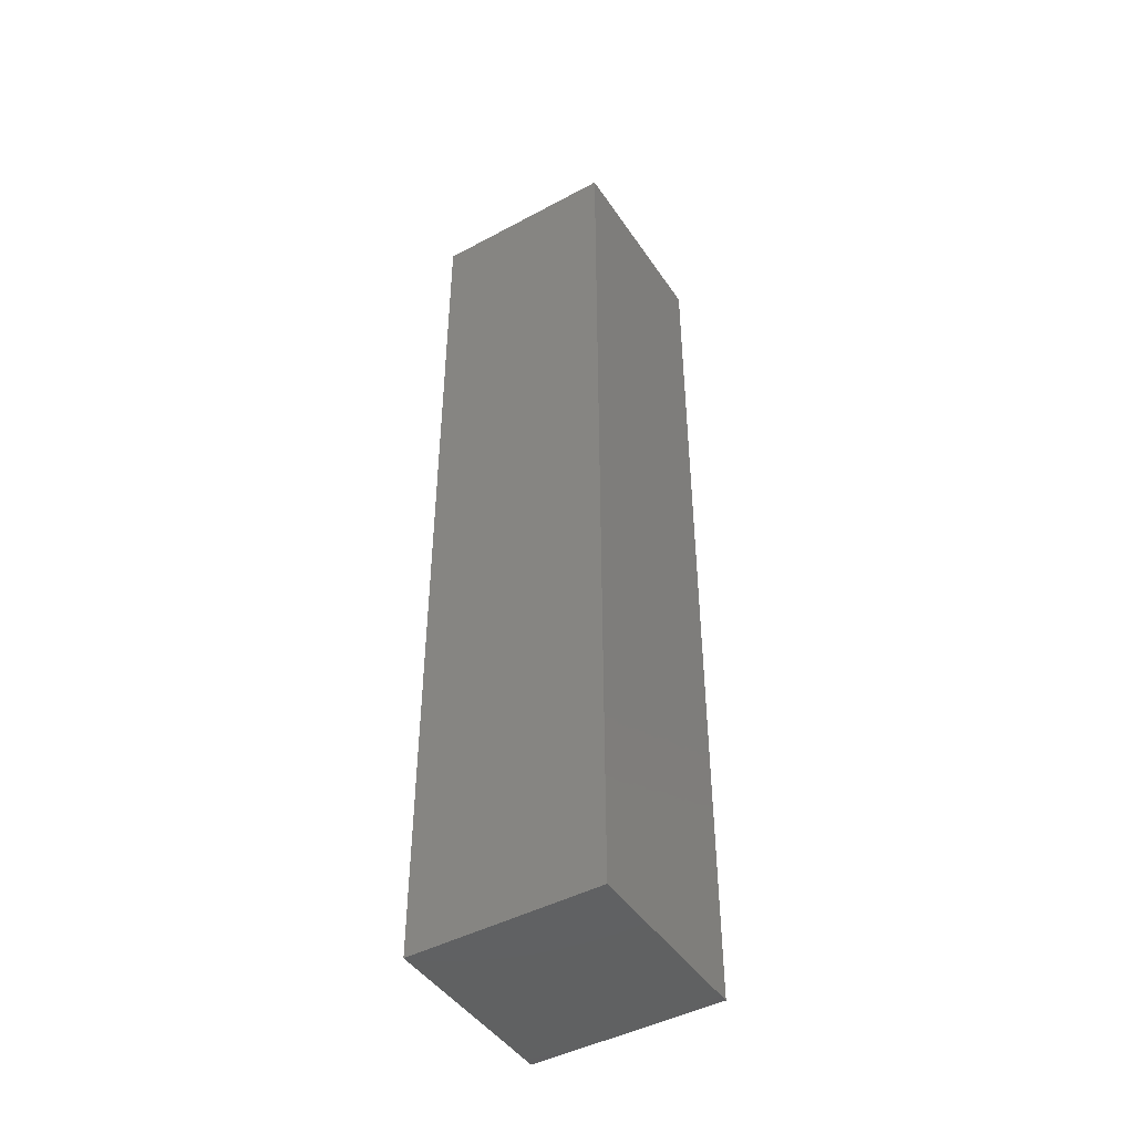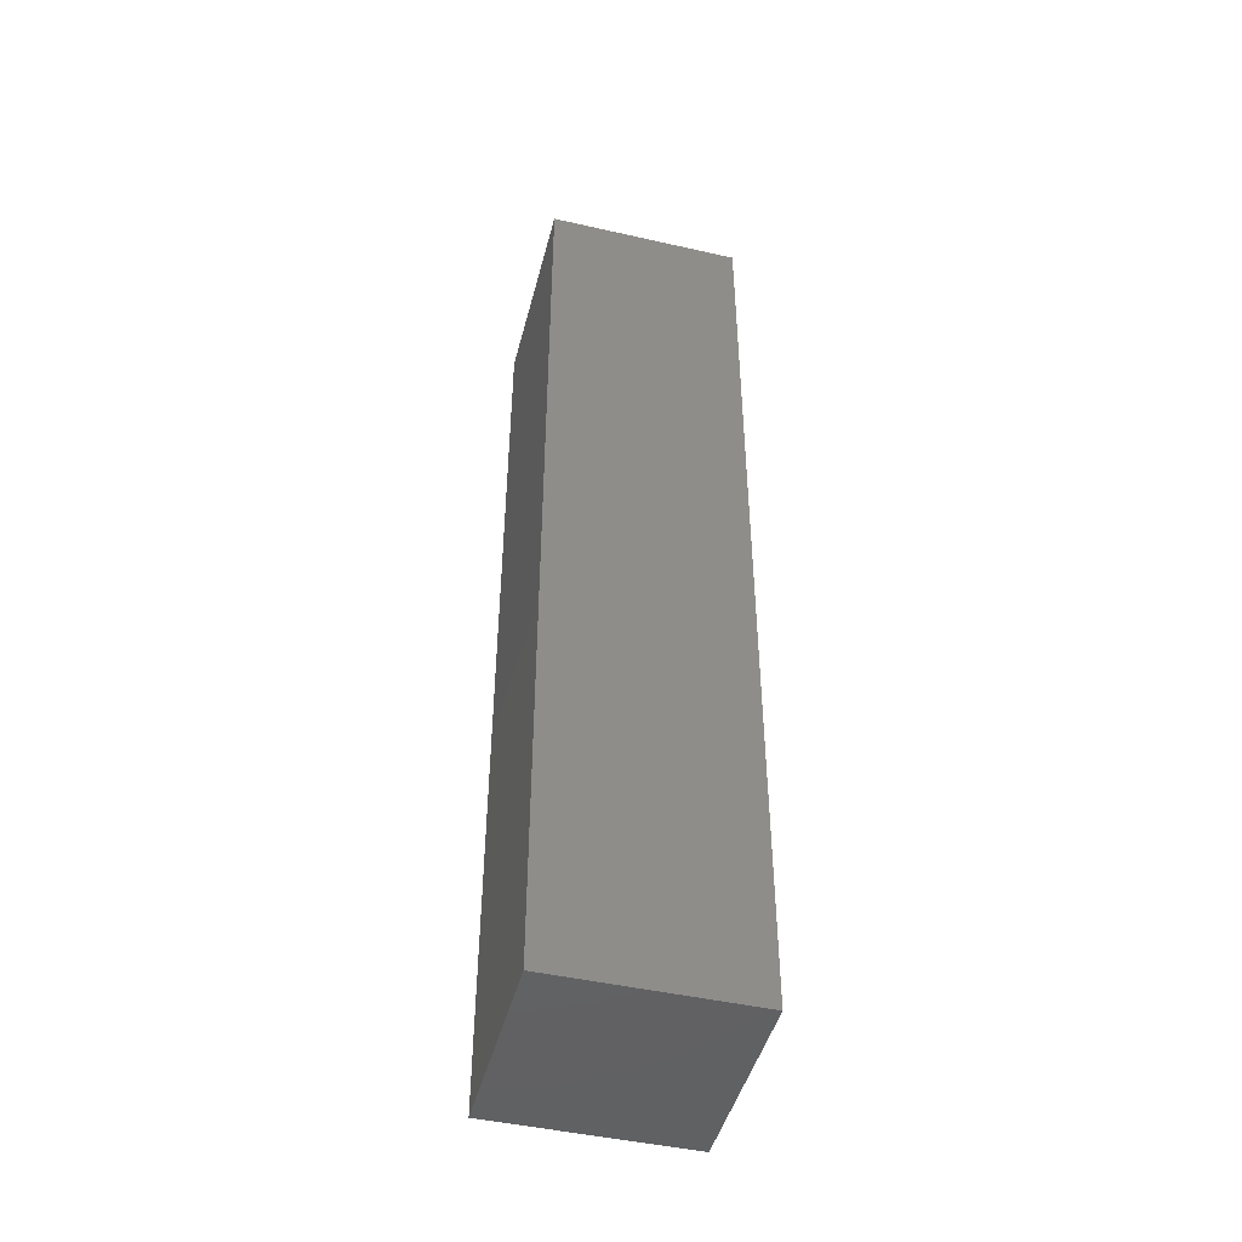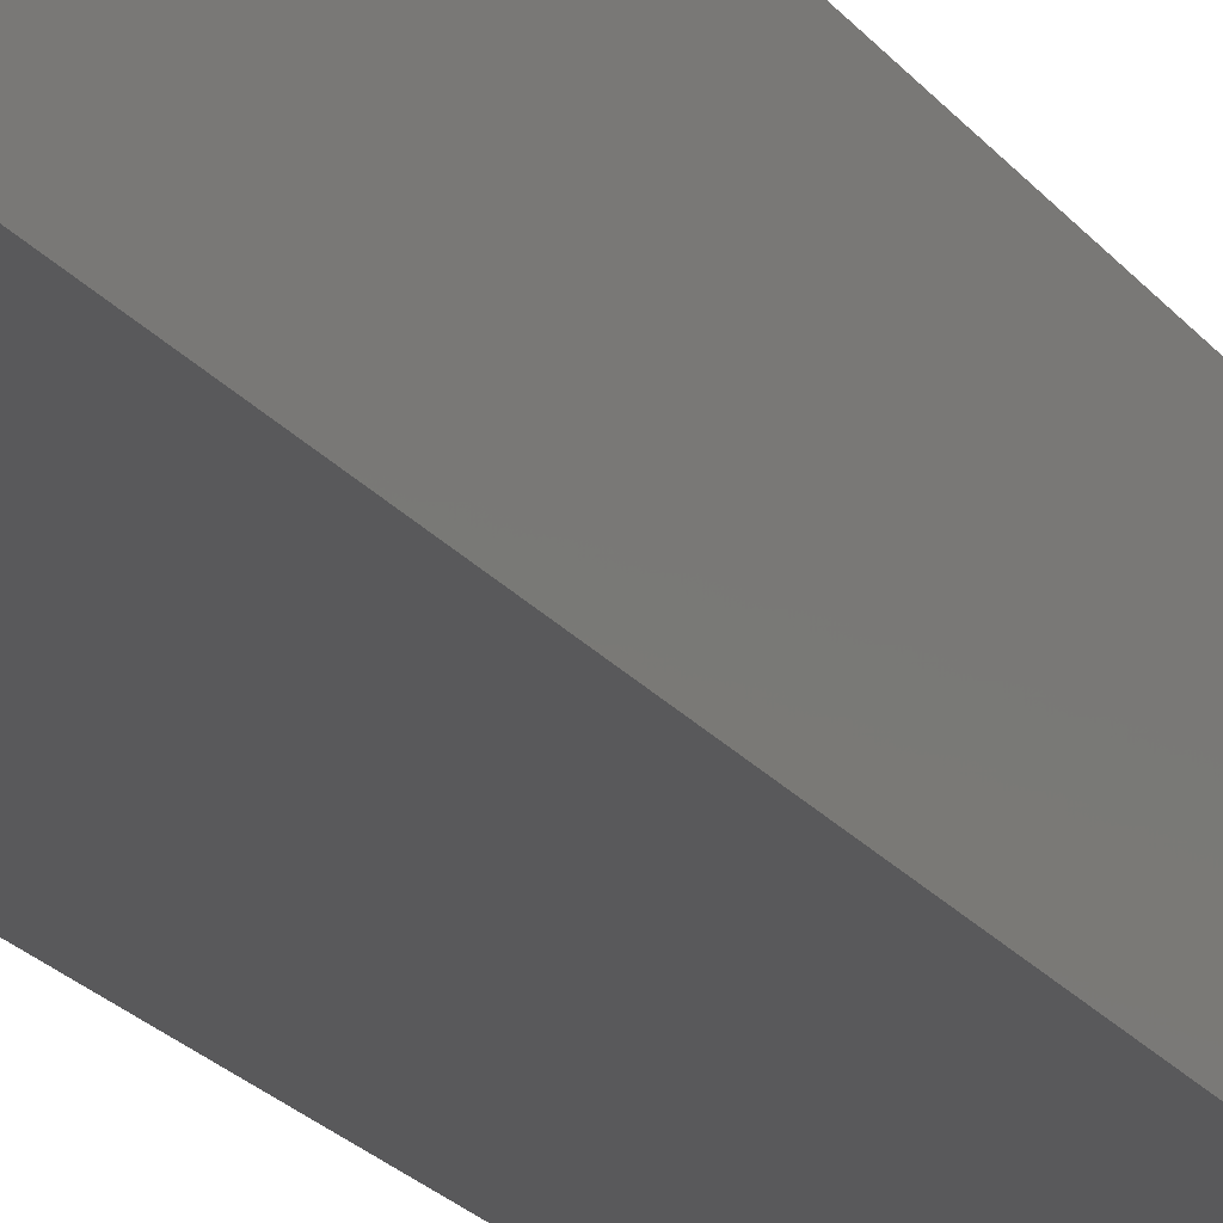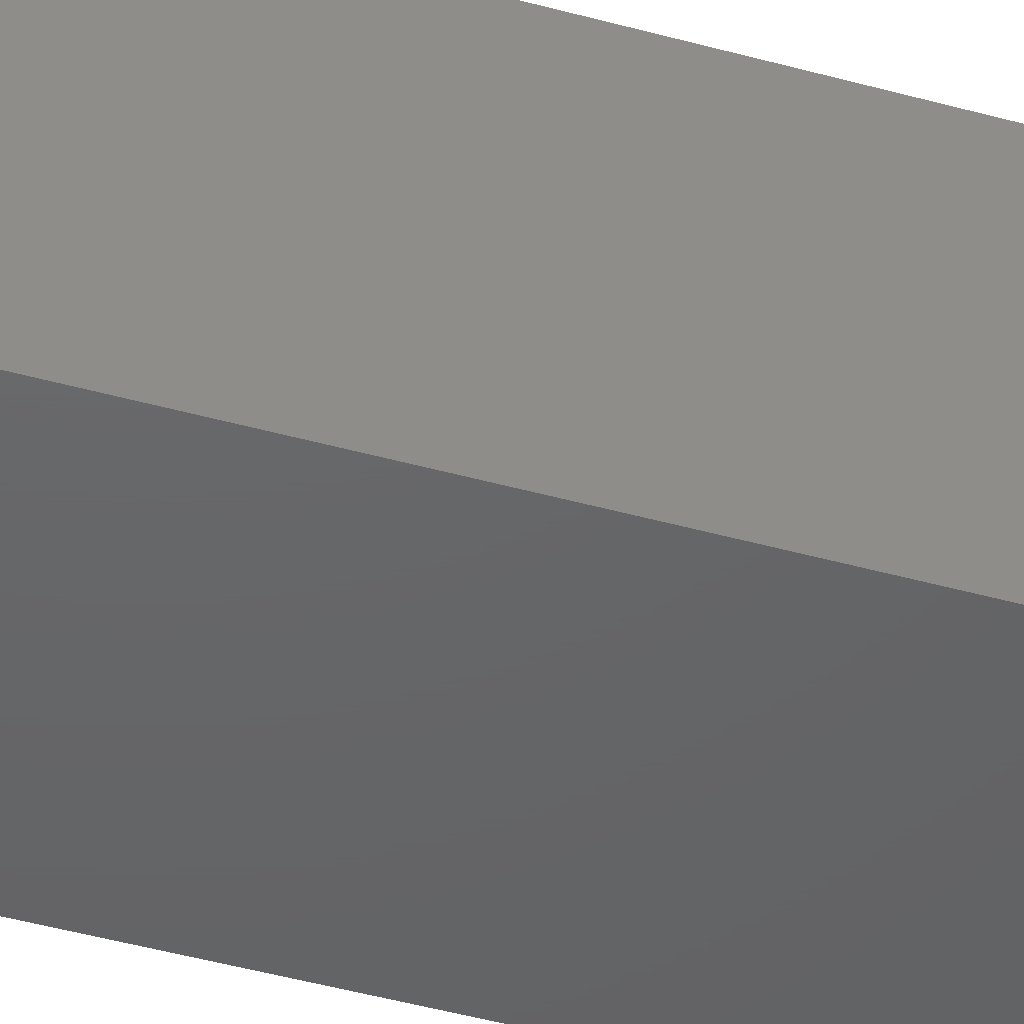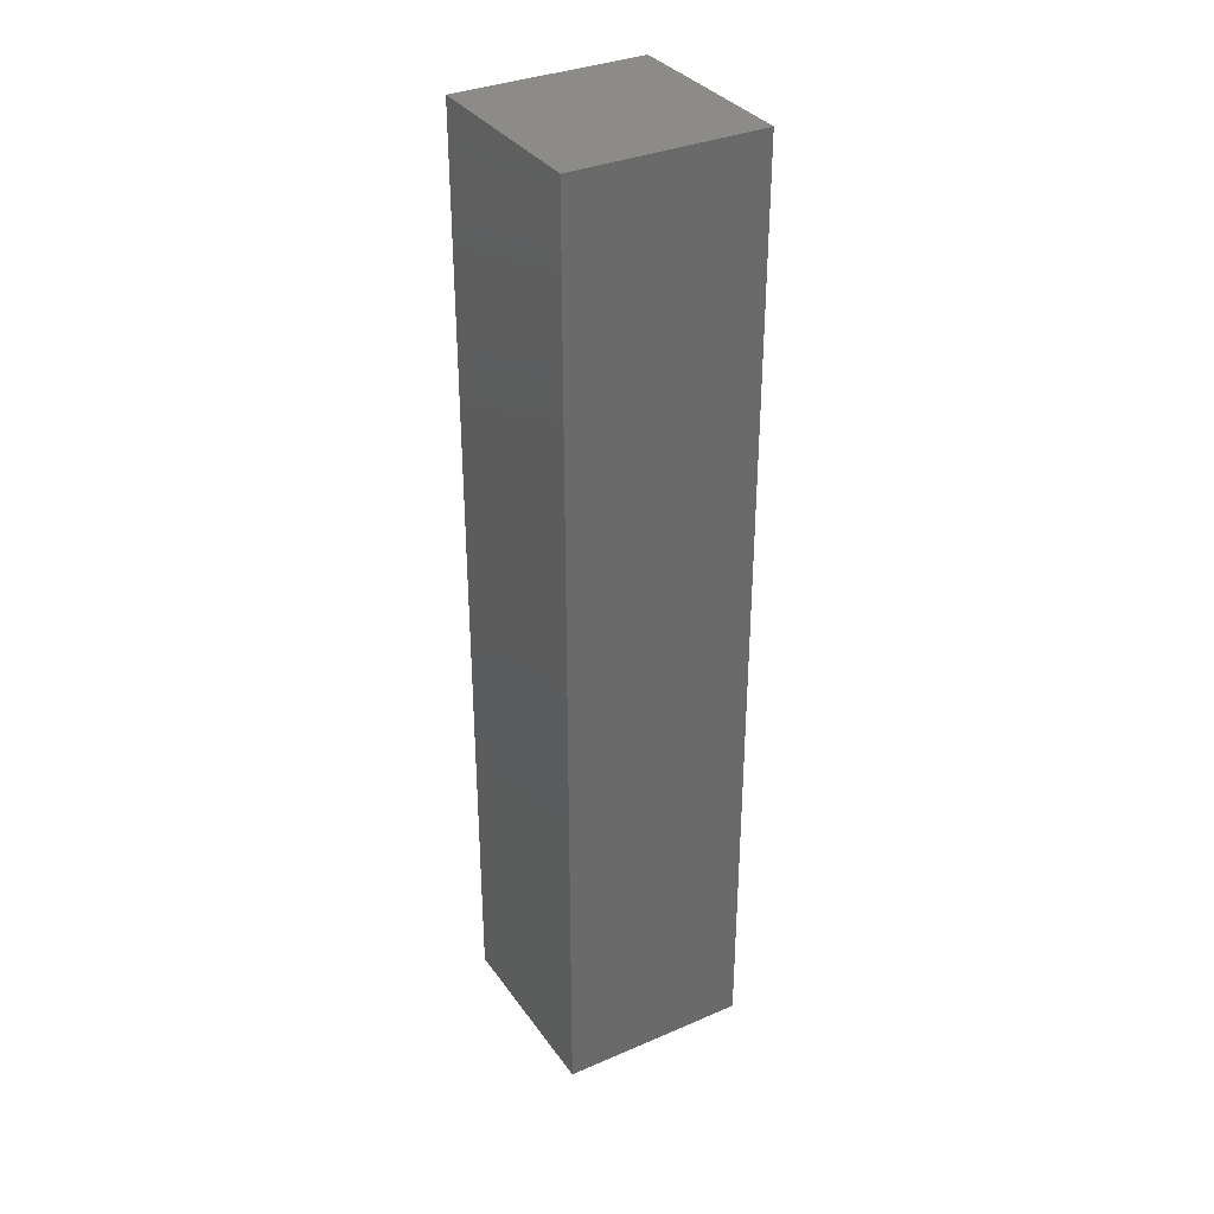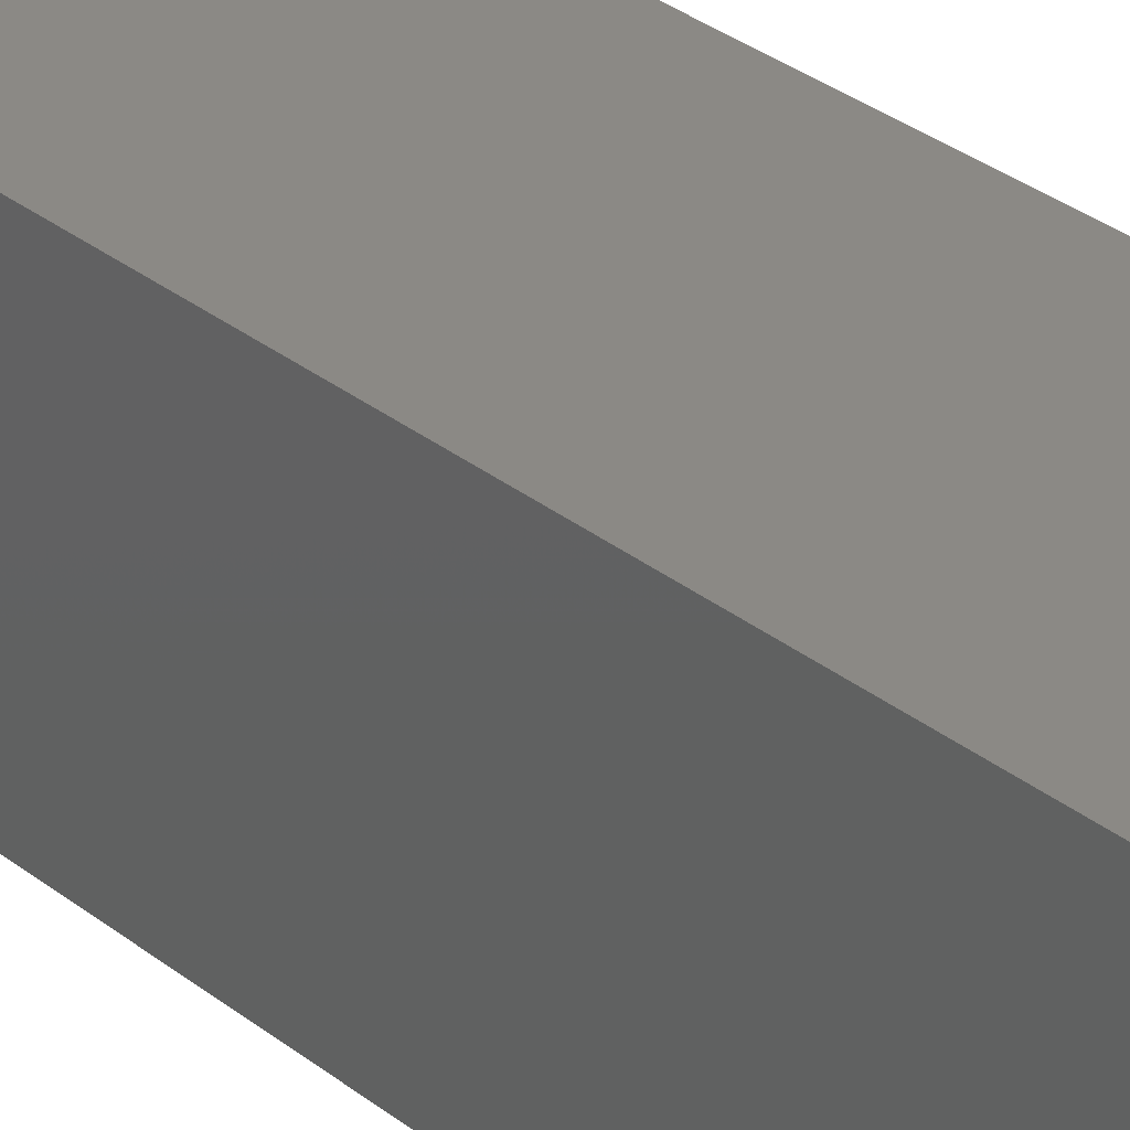
<metadata>
{"format":"stl","ext":"stl","renderer":"f3d","projection":"perspective","resolution":1024,"background":"white","views":[{"elev":-45.2,"azim":-58.2,"up":"+Y"},{"elev":-46.3,"azim":75.5,"up":"+Y"},{"elev":-22.1,"azim":-152.7,"up":"+Z"},{"elev":-46.2,"azim":72.4,"up":"+Z"},{"elev":34.1,"azim":59.9,"up":"+Y"},{"elev":29.4,"azim":139.8,"up":"+Z"}]}
</metadata>
<code>
# stl→obj: 8 verts, 12 faces
v 349.3 1000 264.1
v 349.3 1000 464.1
v 349.3 0.1594 264.1
v 349.3 0.1594 464.1
v 149.3 1000 264.1
v 149.3 0.1594 264.1
v 149.3 1000 464.1
v 149.3 0.1594 464.1
f 1 2 3
f 3 2 4
f 5 1 6
f 6 1 3
f 7 5 8
f 8 5 6
f 2 7 4
f 4 7 8
f 5 7 1
f 1 7 2
f 8 6 4
f 4 6 3

</code>
